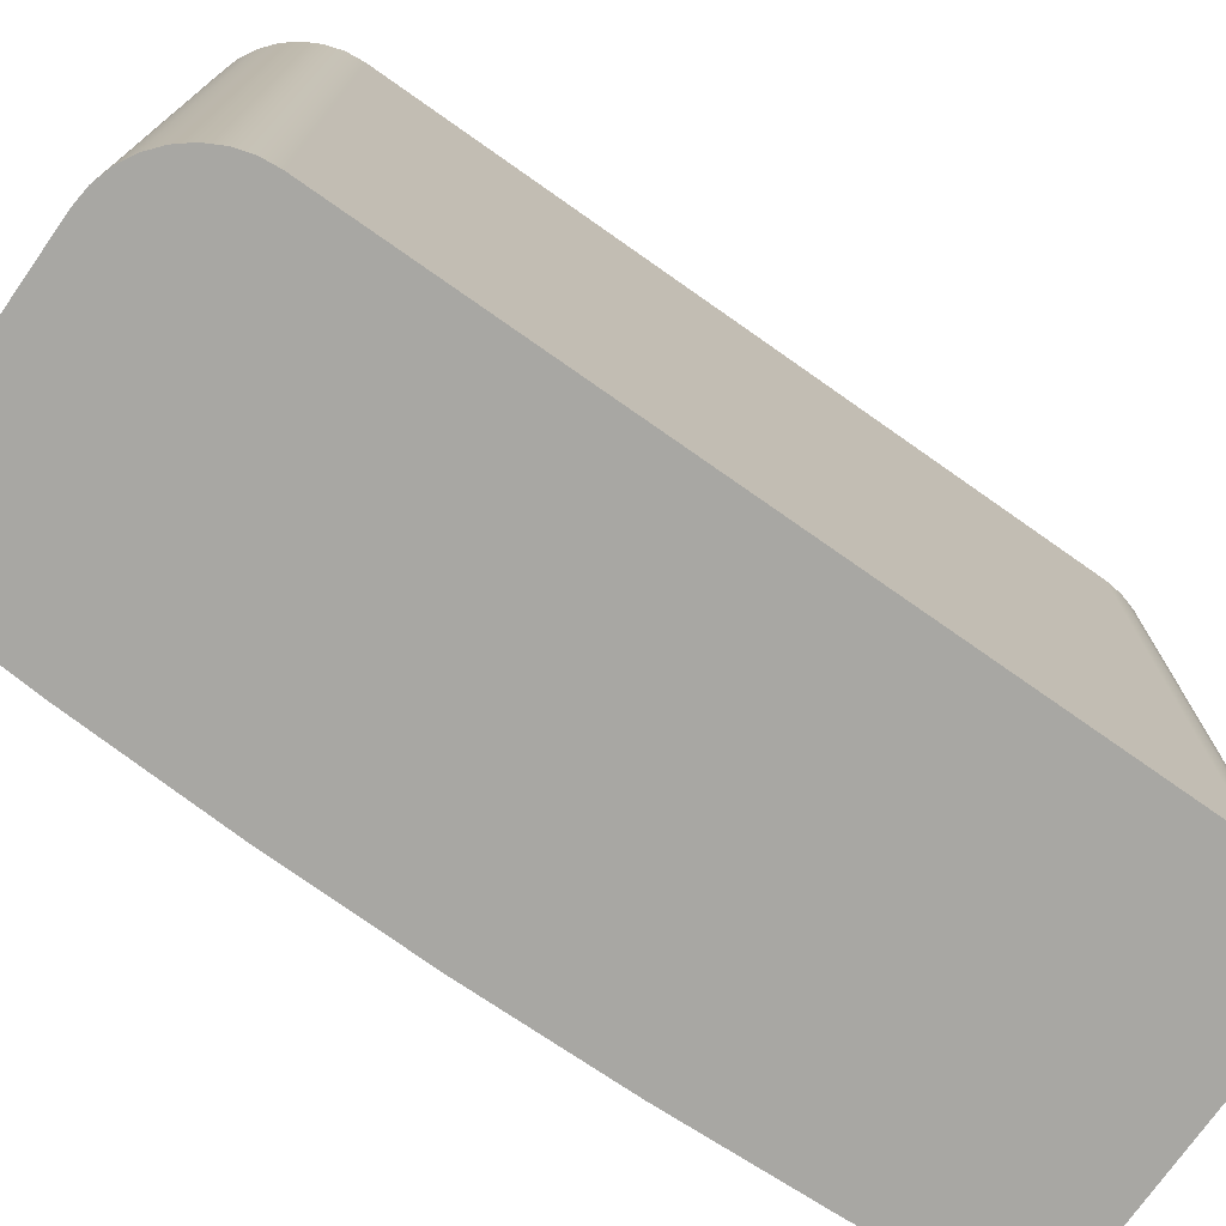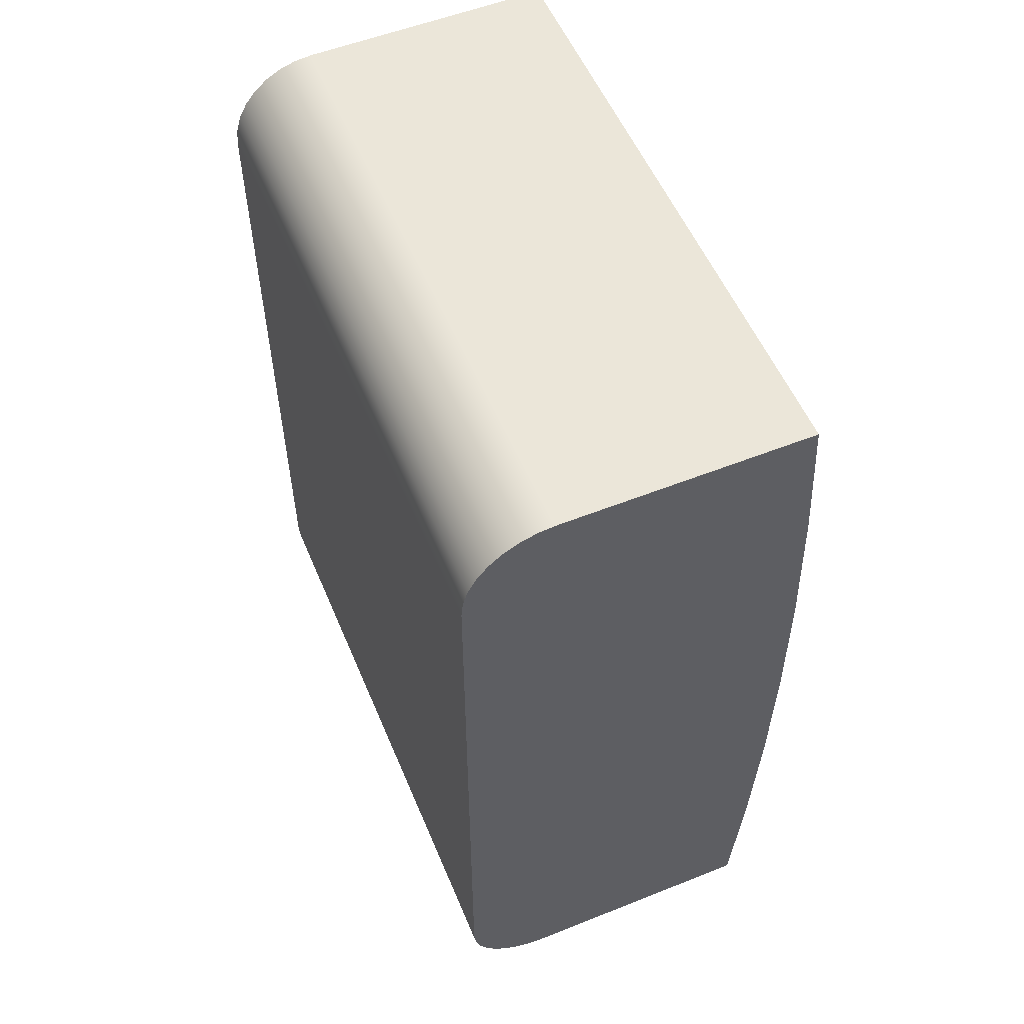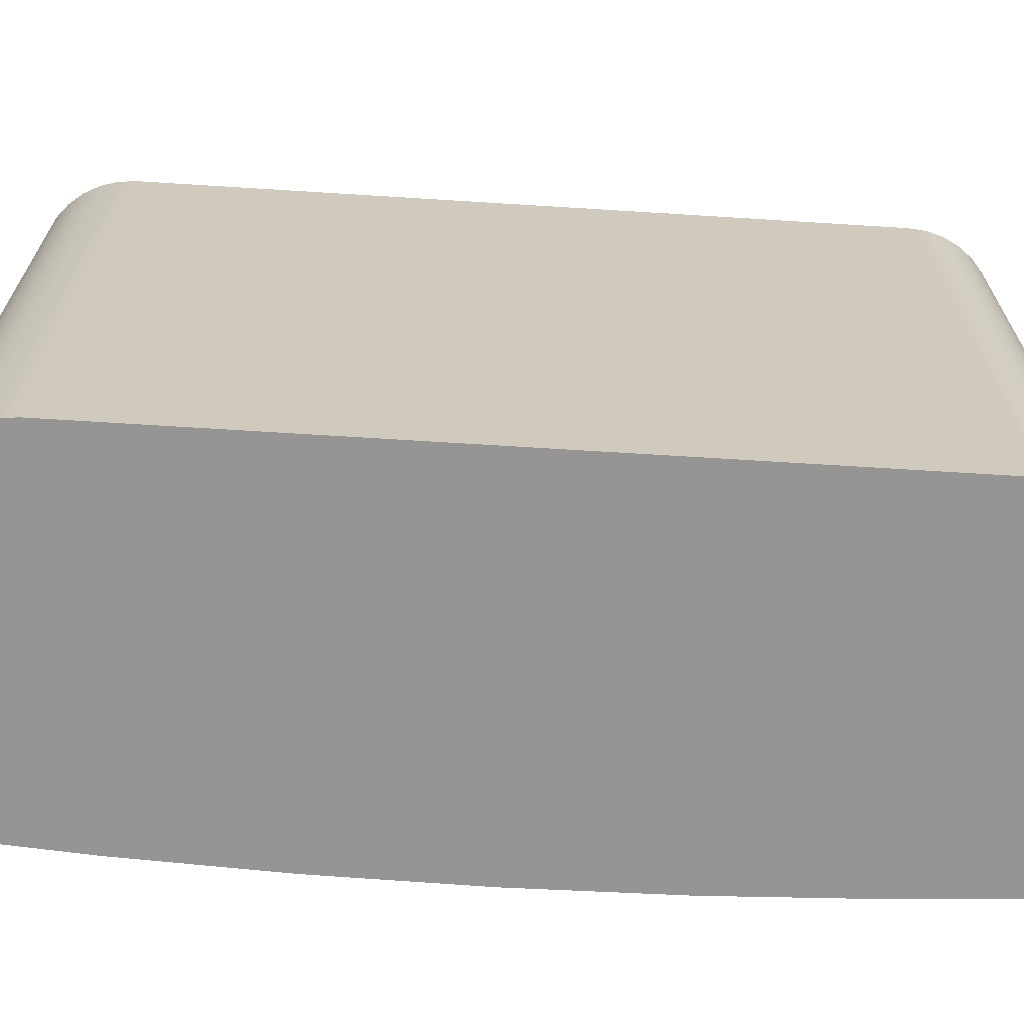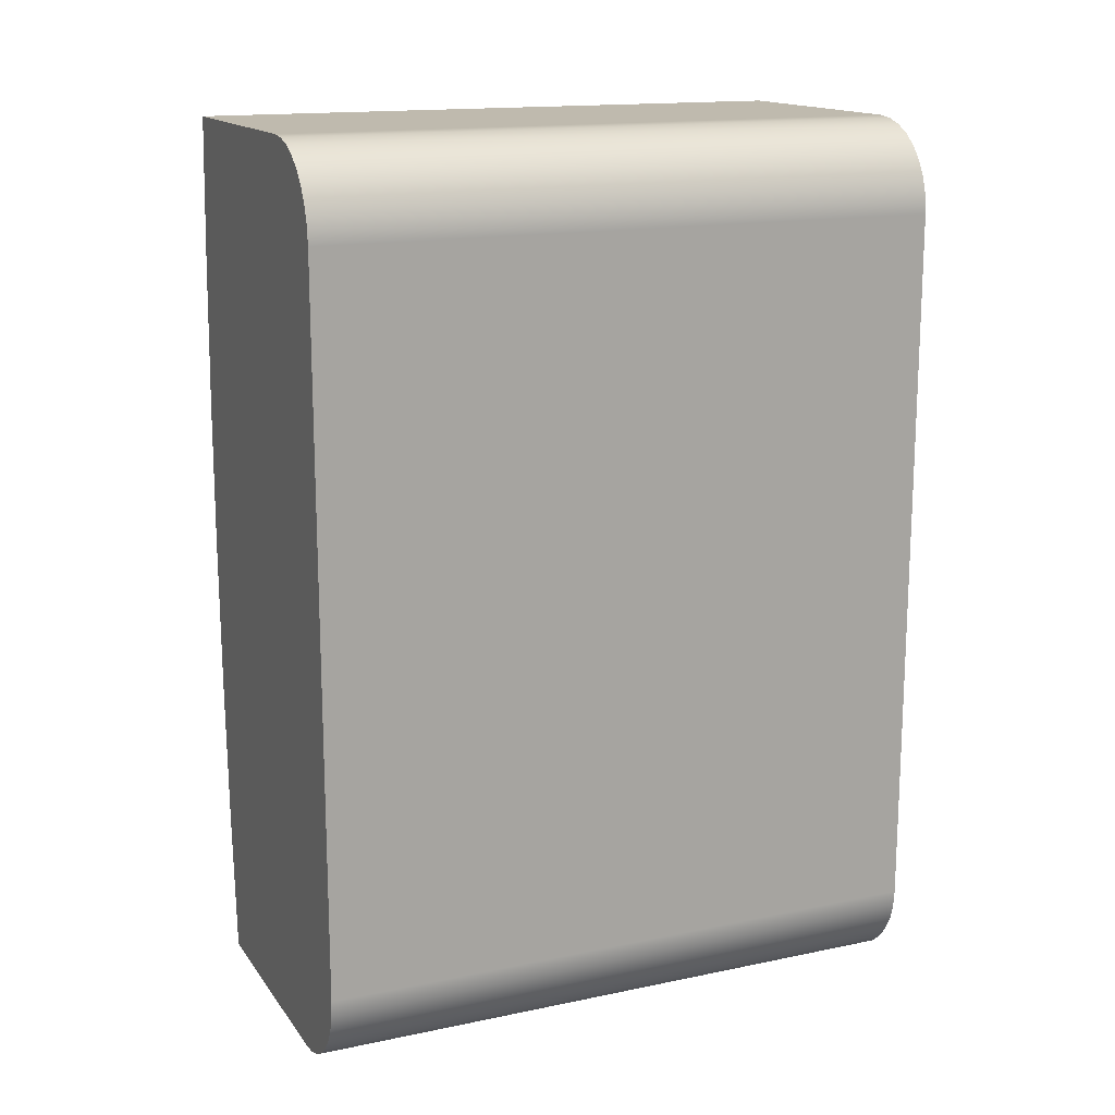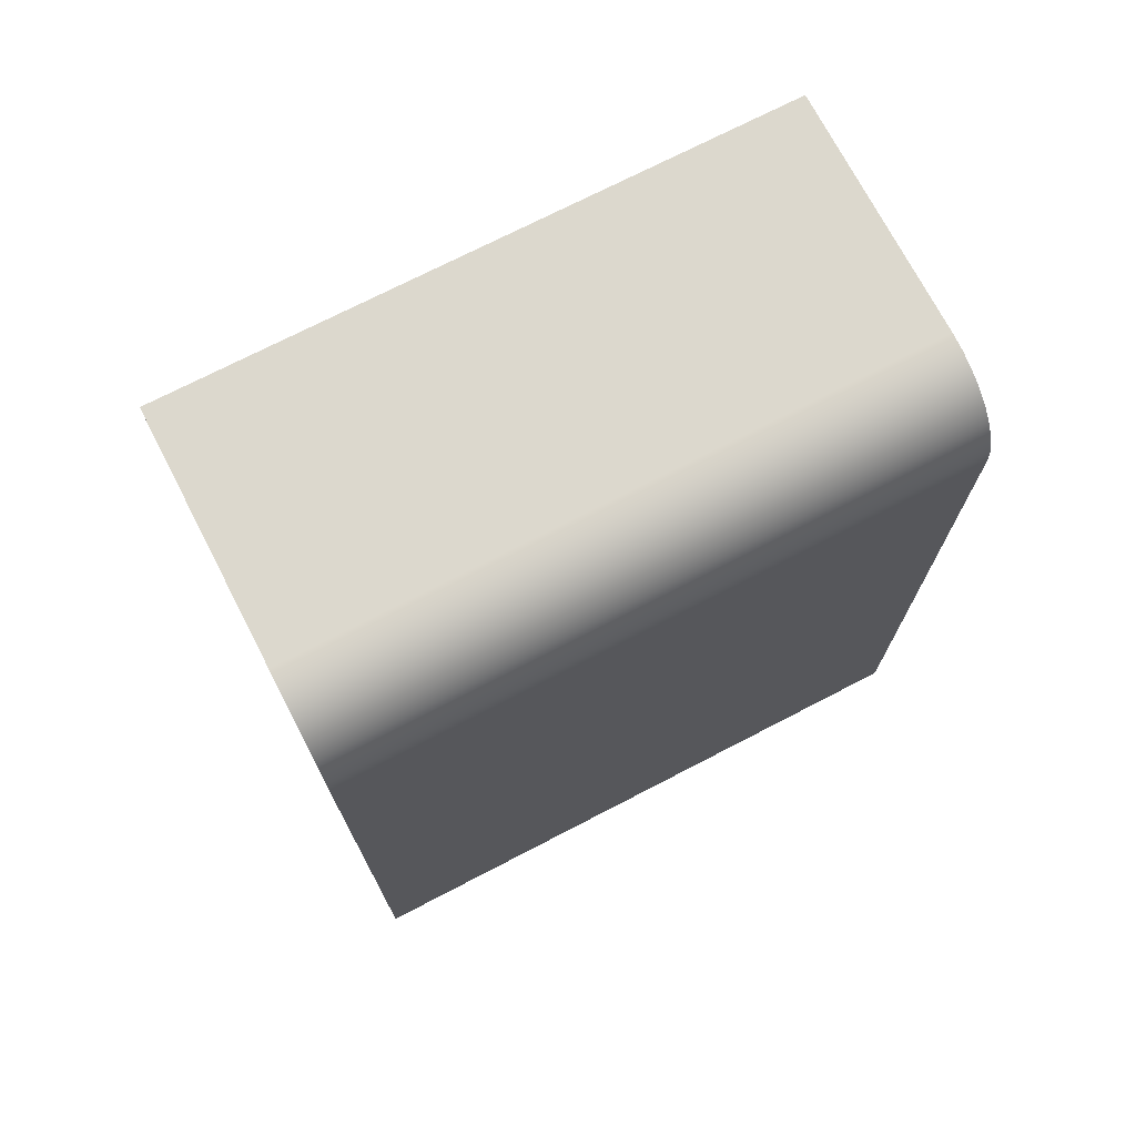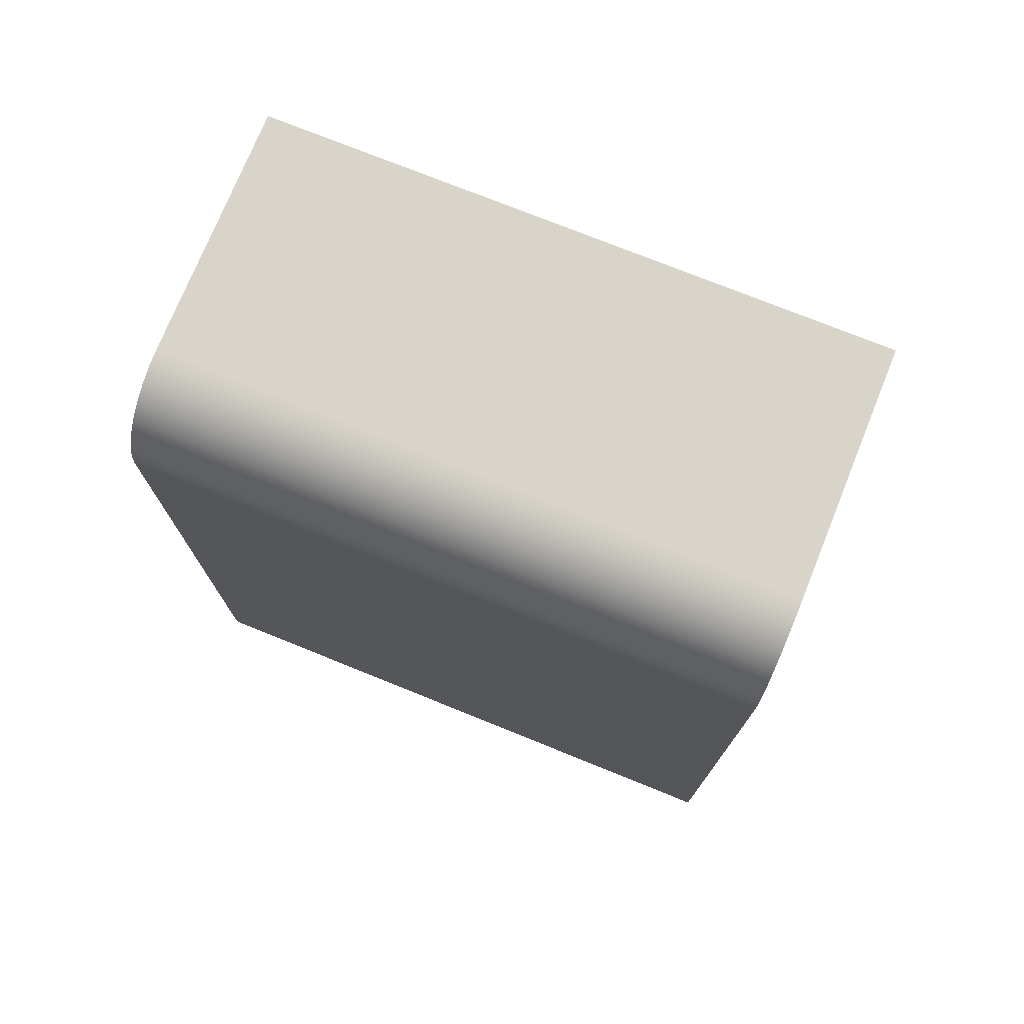
<metadata>
{"format":"obj","ext":"obj","renderer":"f3d","projection":"perspective","resolution":1024,"background":"white","views":[{"elev":-74.5,"azim":-125.1,"up":"+Z"},{"elev":55.3,"azim":-22.7,"up":"+Y"},{"elev":-67.6,"azim":-93.6,"up":"+Z"},{"elev":15.5,"azim":-113.7,"up":"+Y"},{"elev":72.6,"azim":-117.4,"up":"+Y"},{"elev":74.8,"azim":-68.0,"up":"+Y"}]}
</metadata>
<code>
v -0.045 -0.025 0
v -0.03104 -0.025 0
v -0.03104 -0.025 0.035
v -0.045 -0.025 0.035
v -0.05 -0.02 0
v -0.0499 -0.02098 0
v -0.04962 -0.02191 0
v -0.04916 -0.02278 0
v -0.04854 -0.02354 0
v -0.04778 -0.02416 0
v -0.04691 -0.02462 0
v -0.04598 -0.0249 0
v -0.045 -0.025 0
v -0.045 -0.025 0.035
v -0.04598 -0.0249 0.035
v -0.04691 -0.02462 0.035
v -0.04778 -0.02416 0.035
v -0.04854 -0.02354 0.035
v -0.04916 -0.02278 0.035
v -0.04962 -0.02191 0.035
v -0.0499 -0.02098 0.035
v -0.05 -0.02 0.035
v -0.05 0.02 0
v -0.05 -0.02 0
v -0.05 -0.02 0.035
v -0.05 0.02 0.035
v -0.045 0.025 0
v -0.04598 0.0249 0
v -0.04691 0.02462 0
v -0.04778 0.02416 0
v -0.04854 0.02354 0
v -0.04916 0.02278 0
v -0.04962 0.02191 0
v -0.0499 0.02098 0
v -0.05 0.02 0
v -0.05 0.02 0.035
v -0.0499 0.02098 0.035
v -0.04962 0.02191 0.035
v -0.04916 0.02278 0.035
v -0.04854 0.02354 0.035
v -0.04778 0.02416 0.035
v -0.04691 0.02462 0.035
v -0.04598 0.0249 0.035
v -0.045 0.025 0.035
v -0.03104 0.025 0
v -0.045 0.025 0
v -0.045 0.025 0.035
v -0.03104 0.025 0.035
v -0.03104 -0.025 0
v -0.03046 -0.01668 0
v -0.03012 -0.008342 0
v -0.03 -8.813e-12 0
v -0.03012 0.008342 0
v -0.03046 0.01668 0
v -0.03104 0.025 0
v -0.03104 0.025 0.035
v -0.03046 0.01668 0.035
v -0.03012 0.008342 0.035
v -0.03 -8.813e-12 0.035
v -0.03012 -0.008342 0.035
v -0.03046 -0.01668 0.035
v -0.03104 -0.025 0.035
v -0.03104 -0.025 0.035
v -0.03046 -0.01668 0.035
v -0.03012 -0.008342 0.035
v -0.03 -8.813e-12 0.035
v -0.03012 0.008342 0.035
v -0.03046 0.01668 0.035
v -0.03104 0.025 0.035
v -0.045 0.025 0.035
v -0.04598 0.0249 0.035
v -0.04691 0.02462 0.035
v -0.04778 0.02416 0.035
v -0.04854 0.02354 0.035
v -0.04916 0.02278 0.035
v -0.04962 0.02191 0.035
v -0.0499 0.02098 0.035
v -0.05 0.02 0.035
v -0.05 -0.02 0.035
v -0.0499 -0.02098 0.035
v -0.04962 -0.02191 0.035
v -0.04916 -0.02278 0.035
v -0.04854 -0.02354 0.035
v -0.04778 -0.02416 0.035
v -0.04691 -0.02462 0.035
v -0.04598 -0.0249 0.035
v -0.045 -0.025 0.035
v -0.03104 0.025 0
v -0.03046 0.01668 0
v -0.03012 0.008342 0
v -0.03 -8.813e-12 0
v -0.03012 -0.008342 0
v -0.03046 -0.01668 0
v -0.03104 -0.025 0
v -0.045 -0.025 0
v -0.04598 -0.0249 0
v -0.04691 -0.02462 0
v -0.04778 -0.02416 0
v -0.04854 -0.02354 0
v -0.04916 -0.02278 0
v -0.04962 -0.02191 0
v -0.0499 -0.02098 0
v -0.05 -0.02 0
v -0.05 0.02 0
v -0.0499 0.02098 0
v -0.04962 0.02191 0
v -0.04916 0.02278 0
v -0.04854 0.02354 0
v -0.04778 0.02416 0
v -0.04691 0.02462 0
v -0.04598 0.0249 0
v -0.045 0.025 0
g b881023a-e2c4-11ea-b7b6-54bf646e7e1f
f 1 2 4
f 4 2 3
g b8819e92-e2c4-11ea-995f-54bf646e7e1f
f 22 5 21
f 21 5 6
f 21 6 7
f 21 7 20
f 20 7 8
f 20 8 19
f 19 8 9
f 19 9 18
f 18 9 10
f 18 10 17
f 17 10 11
f 17 11 16
f 16 11 12
f 16 12 15
f 15 12 14
f 14 12 13
g b8823ae8-e2c4-11ea-9589-54bf646e7e1f
f 23 24 26
f 26 24 25
g b882b03a-e2c4-11ea-b44c-54bf646e7e1f
f 44 27 43
f 43 27 28
f 43 28 29
f 43 29 42
f 42 29 30
f 42 30 41
f 41 30 31
f 41 31 40
f 40 31 32
f 40 32 39
f 39 32 33
f 39 33 38
f 38 33 34
f 38 34 37
f 37 34 36
f 36 34 35
g b8834c8c-e2c4-11ea-ba0b-54bf646e7e1f
f 45 46 48
f 48 46 47
g b883c1c0-e2c4-11ea-9ebb-54bf646e7e1f
f 62 49 61
f 61 49 50
f 61 50 60
f 60 50 51
f 60 51 59
f 59 51 52
f 59 52 58
f 58 52 53
f 58 53 57
f 57 53 54
f 57 54 56
f 56 54 55
g b8845e18-e2c4-11ea-b7bb-54bf646e7e1f
f 63 64 87
f 87 64 79
f 87 79 86
f 86 79 85
f 85 79 84
f 84 79 83
f 83 79 82
f 82 79 81
f 81 79 80
f 64 65 79
f 79 65 66
f 79 66 78
f 78 66 67
f 78 67 68
f 69 70 68
f 68 70 78
f 70 71 78
f 78 71 72
f 78 72 73
f 73 74 78
f 78 74 75
f 78 75 76
f 76 77 78
g b884d35c-e2c4-11ea-a935-54bf646e7e1f
f 88 89 112
f 112 89 104
f 112 104 111
f 111 104 110
f 110 104 109
f 109 104 108
f 108 104 107
f 107 104 106
f 106 104 105
f 89 90 104
f 104 90 91
f 104 91 103
f 103 91 92
f 103 92 93
f 94 95 93
f 93 95 103
f 95 96 103
f 103 96 97
f 103 97 98
f 98 99 103
f 103 99 100
f 103 100 101
f 101 102 103

</code>
